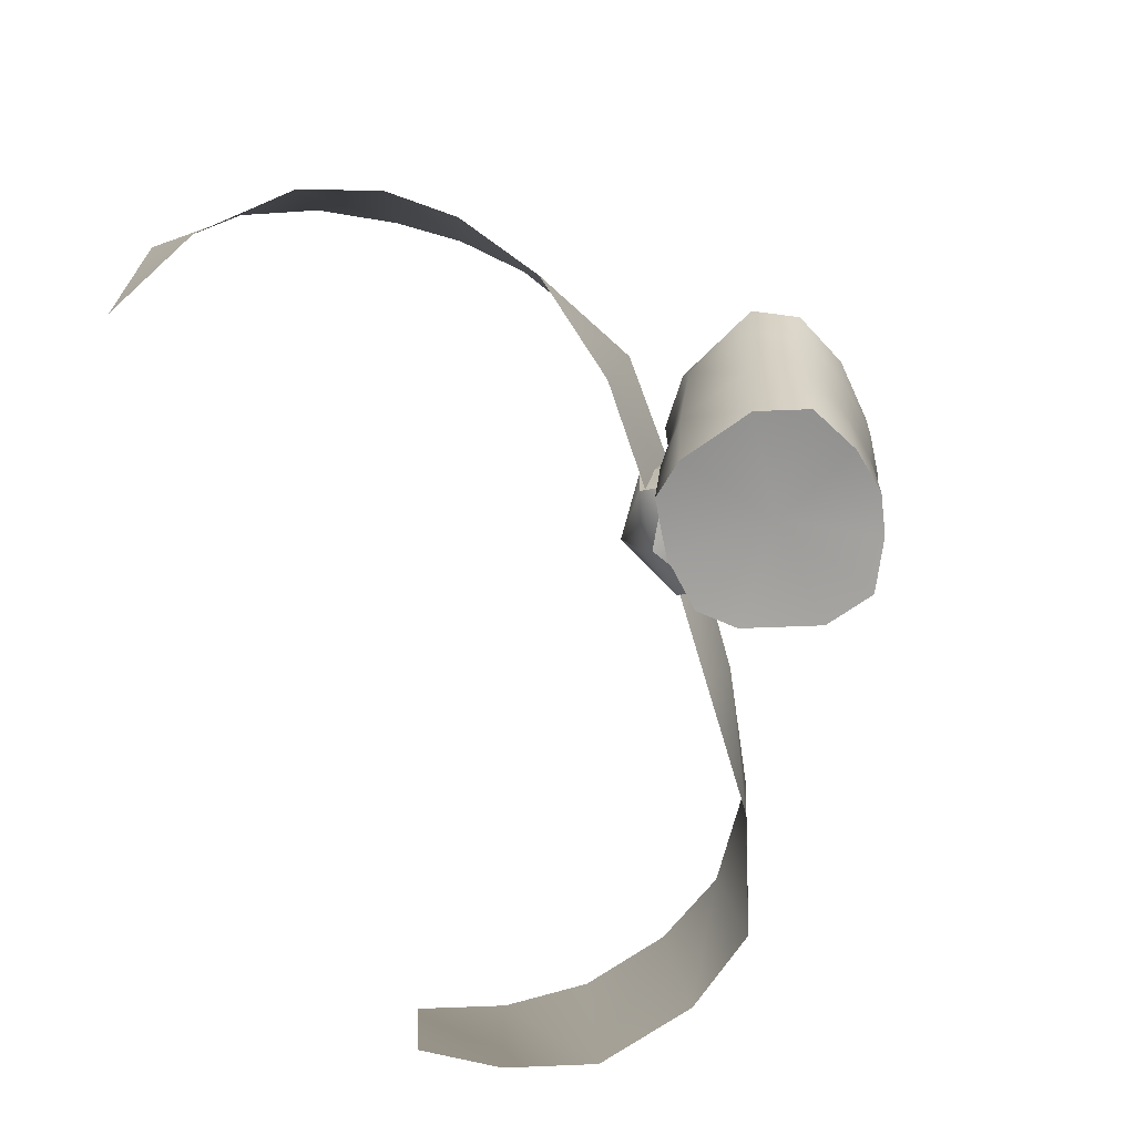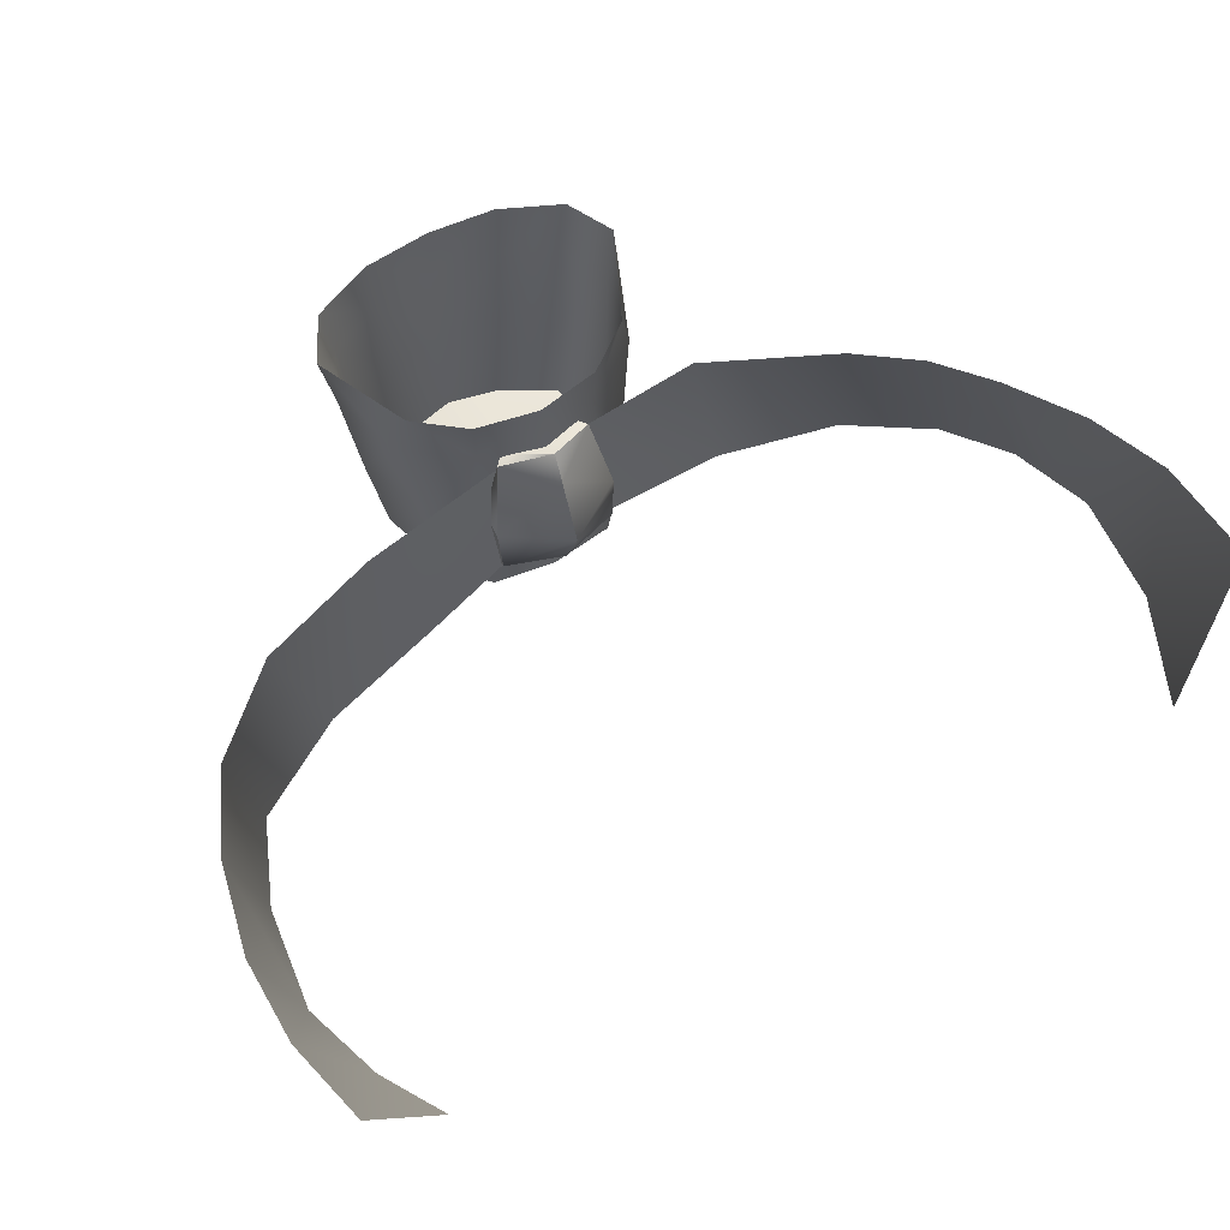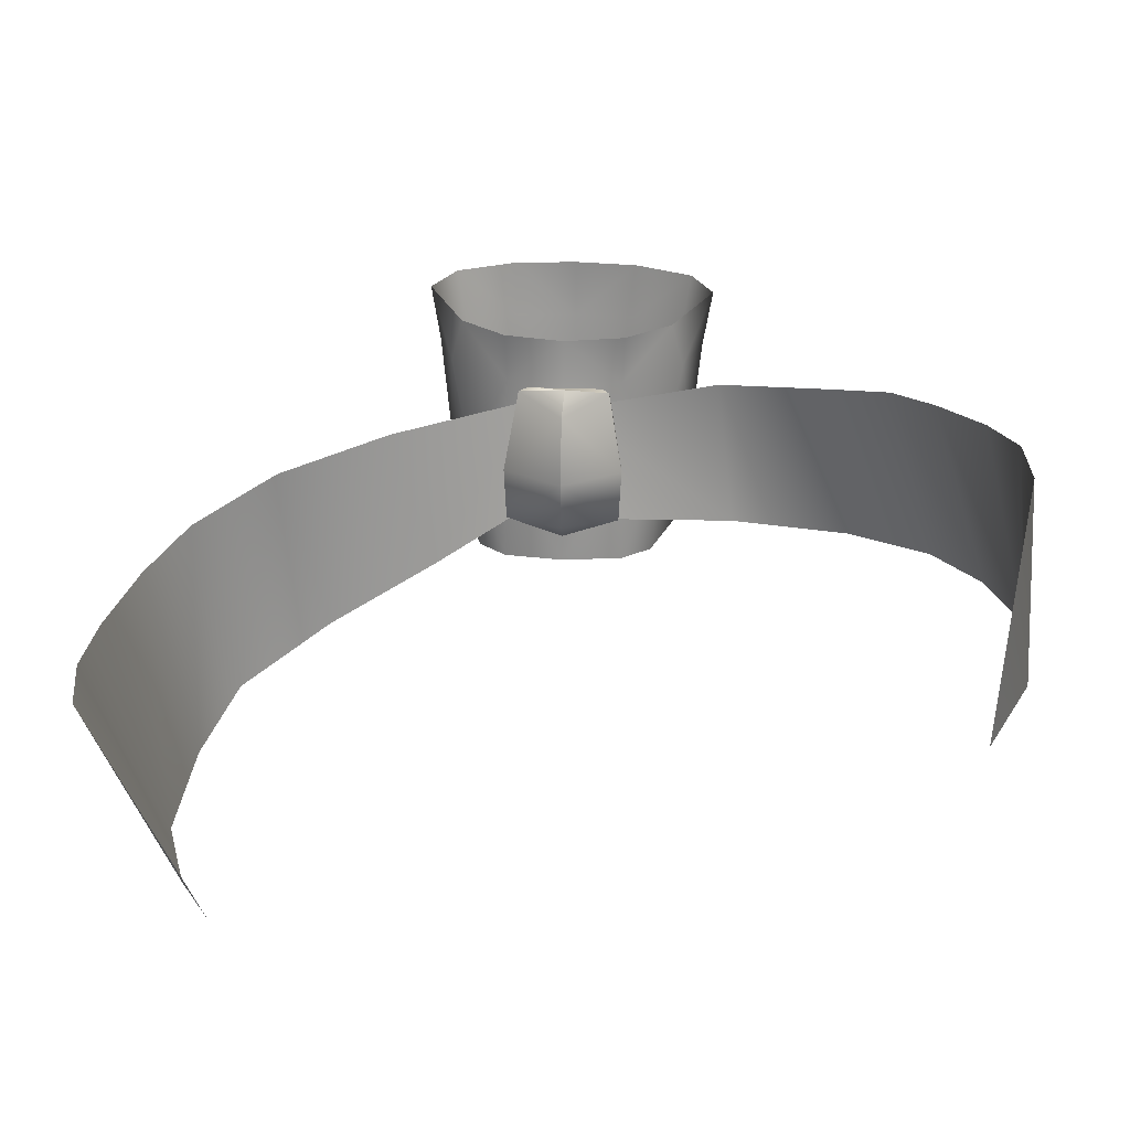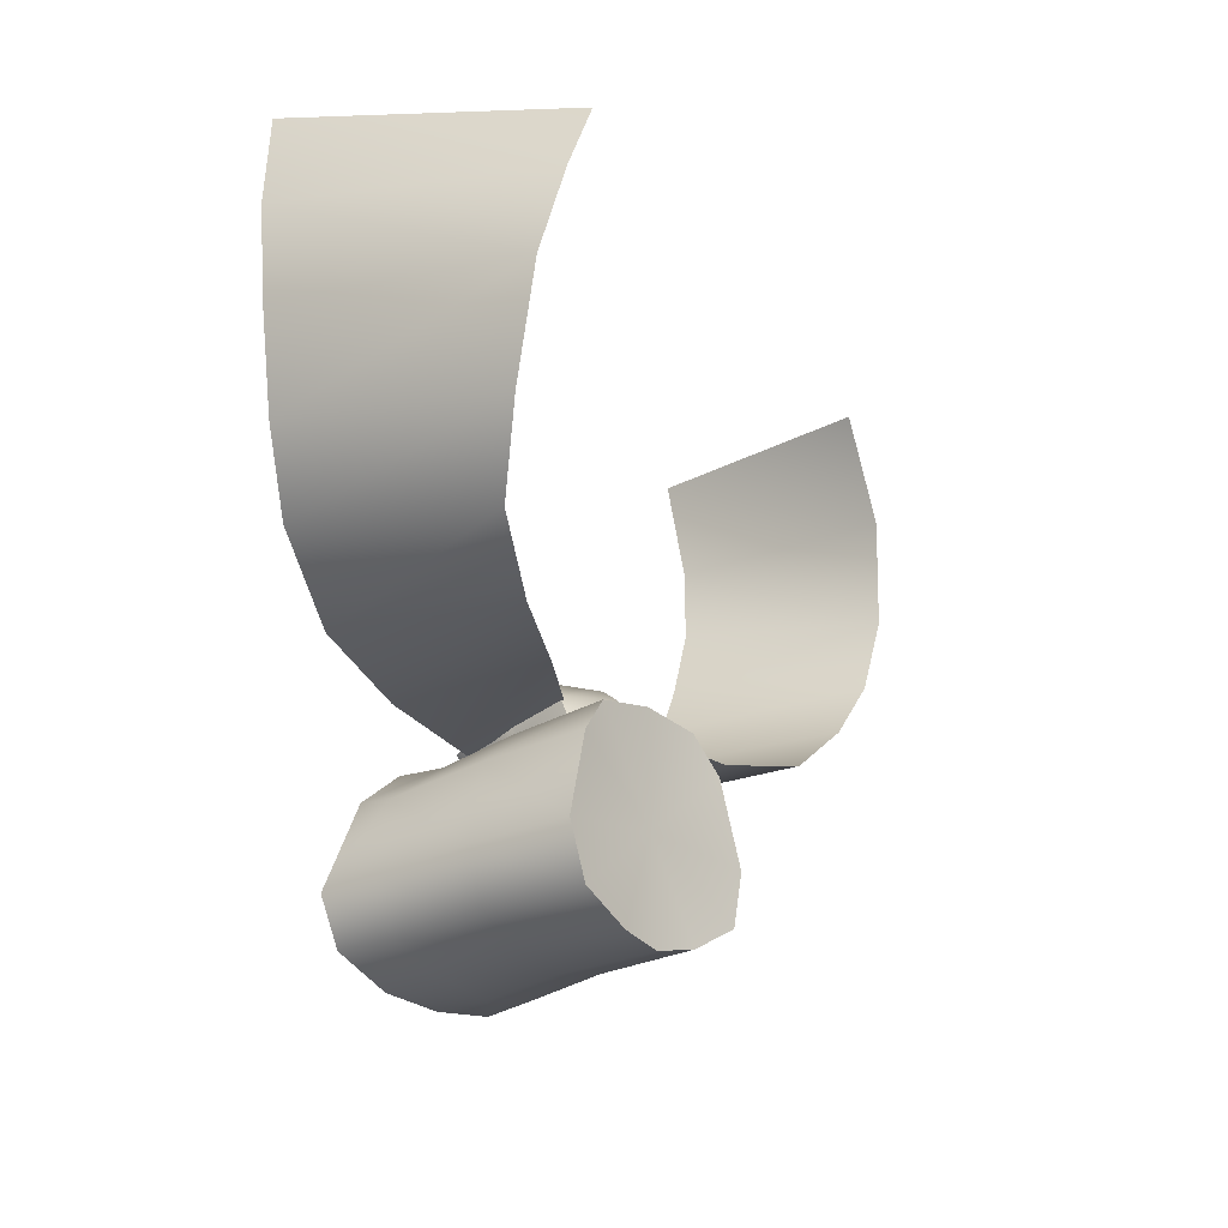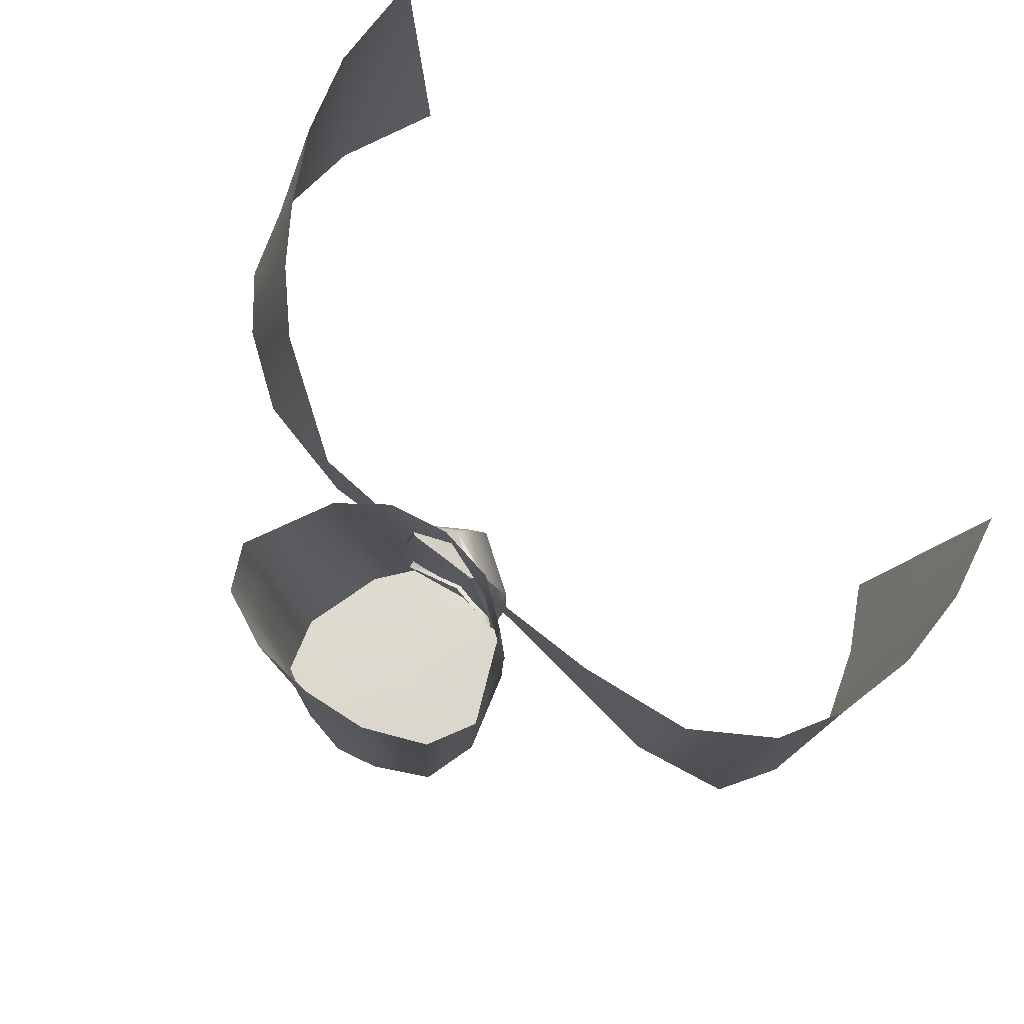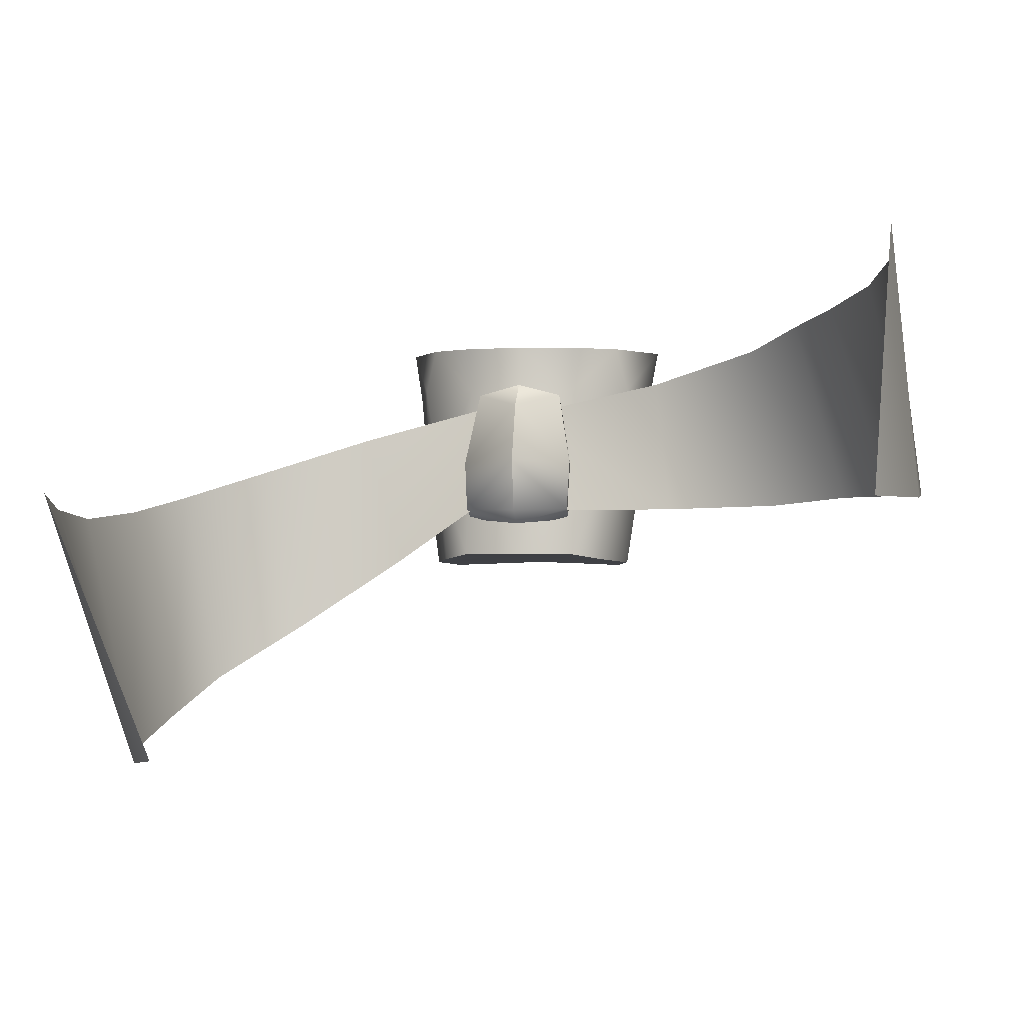
<metadata>
{"format":"obj","ext":"obj","renderer":"f3d","projection":"perspective","resolution":1024,"background":"white","views":[{"elev":-71.7,"azim":-70.5,"up":"+Z"},{"elev":61.4,"azim":150.7,"up":"+Z"},{"elev":27.6,"azim":-176.5,"up":"+Z"},{"elev":-20.5,"azim":130.1,"up":"+Y"},{"elev":68.6,"azim":38.6,"up":"+Z"},{"elev":-1.1,"azim":-171.5,"up":"+Z"}]}
</metadata>
<code>
g M_HairAcc
v -0 1.599 -0.1518
v 0.007599 1.594 -0.1528
v 0.008838 1.598 -0.1525
v -0 1.599 -0.1518
v 0.008838 1.598 -0.1525
v 0.00699 1.604 -0.1522
v -0 1.599 -0.1518
v 0.004724 1.607 -0.1517
v 6.197e-05 1.607 -0.1517
v 0.00699 1.604 -0.1522
v 0.004724 1.607 -0.1517
v -0 1.599 -0.1518
v -0.007599 1.594 -0.1528
v -0 1.599 -0.1518
v -0.008838 1.598 -0.1525
v -0.008838 1.598 -0.1525
v -0 1.599 -0.1518
v -0.00699 1.604 -0.1522
v -0.004724 1.607 -0.1517
v -0 1.599 -0.1518
v 6.197e-05 1.607 -0.1517
v -0.004724 1.607 -0.1517
v -0.00699 1.604 -0.1522
v -0 1.599 -0.1518
v -0 1.599 -0.1518
v -0.003549 1.592 -0.1526
v 0.0002196 1.591 -0.1525
v -0.007599 1.594 -0.1528
v -0.003549 1.592 -0.1526
v -0 1.599 -0.1518
v -0 1.599 -0.1518
v 0.003549 1.592 -0.1526
v 0.007599 1.594 -0.1528
v 0.0002196 1.591 -0.1525
v 0.003549 1.592 -0.1526
v -0 1.599 -0.1518
v -0.000149 1.608 -0.1367
v 0.003564 1.606 -0.1375
v 0.002883 1.605 -0.1374
v -0 1.609 -0.1386
v 0.003564 1.606 -0.1375
v 0.00467 1.608 -0.1436
v -0 1.611 -0.1434
v 0.004464 1.608 -0.1477
v 7.948e-05 1.609 -0.1478
v -7.477e-06 1.609 -0.149
v 0.004403 1.606 -0.1486
v -0.004464 1.608 -0.1477
v -0.004403 1.606 -0.1486
v -0 1.611 -0.1434
v -0.00467 1.608 -0.1436
v -0 1.609 -0.1386
v -0.003564 1.606 -0.1375
v -0.000149 1.608 -0.1367
v -7.477e-06 1.609 -0.149
v -6.913e-05 1.607 -0.1485
v -0.0001151 1.608 -0.1449
v 0.01041 1.608 -0.1522
v 0.002526 1.606 -0.1385
v 0.0139 1.606 -0.1415
v 0.01911 1.608 -0.1579
v 0.02279 1.608 -0.1444
v 0.0264 1.611 -0.1627
v 0.02887 1.613 -0.1468
v 0.02902 1.616 -0.1658
v 0.03165 1.618 -0.1481
v 0.02989 1.624 -0.1681
v 0.03326 1.626 -0.1488
v 0.03322 1.633 -0.1482
v 0.02766 1.63 -0.1684
v 0.03166 1.64 -0.1471
v 0.02458 1.636 -0.1677
v -0.01352 1.607 -0.1478
v -0.0009568 1.608 -0.1479
v -0.0002204 1.606 -0.1393
v -0.01211 1.606 -0.1367
v -0.02262 1.61 -0.1475
v -0.02086 1.612 -0.1344
v -0.02862 1.614 -0.147
v -0.02462 1.616 -0.1328
v -0.0323 1.618 -0.147
v -0.02751 1.62 -0.1318
v -0.03455 1.624 -0.147
v -0.03049 1.626 -0.1307
v -0.03205 1.632 -0.1294
v -0.03405 1.633 -0.1475
v -0.03184 1.64 -0.1278
v -0.03063 1.641 -0.1475
v -0 1.59 -0.1375
v -0.005078 1.59 -0.1329
v -0 1.59 -0.1329
v -0.004919 1.591 -0.1373
v -0 1.591 -0.1436
v -0.009706 1.592 -0.1329
v -0.003908 1.591 -0.1441
v 0.0002196 1.591 -0.1525
v -0.003549 1.592 -0.1526
v -0.008996 1.592 -0.1372
v -0.01152 1.596 -0.133
v -0.008487 1.593 -0.1447
v -0.007599 1.594 -0.1528
v -0.01077 1.596 -0.1373
v -0.009919 1.597 -0.145
v -0.008838 1.598 -0.1525
v -0.009259 1.602 -0.1368
v -0.008311 1.602 -0.1332
v -0.007868 1.603 -0.1441
v -0.00699 1.604 -0.1522
v -0.004724 1.607 -0.1517
v -0.004537 1.605 -0.1371
v -0.004714 1.605 -0.1332
v -0 1.606 -0.1332
v -0.004643 1.606 -0.1438
v 6.197e-05 1.607 -0.1517
v -0 1.607 -0.137
v -0 1.607 -0.1438
v 0.004643 1.606 -0.1438
v 0.004724 1.607 -0.1517
v 0.004537 1.605 -0.1371
v 0.004714 1.605 -0.1332
v 0.008311 1.602 -0.1332
v 0.007868 1.603 -0.1441
v 0.00699 1.604 -0.1522
v 0.008838 1.598 -0.1525
v 0.009259 1.602 -0.1368
v 0.01152 1.596 -0.133
v 0.009919 1.597 -0.145
v 0.007599 1.594 -0.1528
v 0.01077 1.596 -0.1373
v 0.008487 1.593 -0.1447
v 0.003549 1.592 -0.1526
v 0.008996 1.592 -0.1372
v 0.009706 1.592 -0.1329
v 0.003908 1.591 -0.1441
v 0.0002196 1.591 -0.1525
v -0 1.591 -0.1436
v 0.004919 1.591 -0.1373
v 0.005078 1.59 -0.1329
v -0 1.59 -0.1375
v -0 1.59 -0.1329
v 0.004513 1.606 -0.1438
v 0.004464 1.608 -0.1477
v 0.004403 1.606 -0.1486
v 0.00467 1.608 -0.1436
v 0.003564 1.606 -0.1375
v 0.004513 1.606 -0.1438
v 0.002883 1.605 -0.1374
v 0.00467 1.608 -0.1436
v -0.003564 1.606 -0.1375
v -0.000149 1.608 -0.1367
v -0.002883 1.605 -0.1374
v 0.002883 1.605 -0.1374
v -0.004464 1.608 -0.1477
v -0.004513 1.606 -0.1438
v -0.004403 1.606 -0.1486
v -0.00467 1.608 -0.1436
v -0.004513 1.606 -0.1438
v -0.003564 1.606 -0.1375
v -0.002883 1.605 -0.1374
v -0.00467 1.608 -0.1436
g M_HairAcc_0
f 3 2 1
f 6 5 4
f 9 8 7
f 12 11 10
f 15 14 13
f 18 17 16
f 21 20 19
f 24 23 22
f 27 26 25
f 30 29 28
f 33 32 31
f 36 35 34
f 39 38 37
f 41 40 37
f 42 40 41
f 43 40 42
f 42 44 43
f 45 43 44
f 44 46 45
f 44 47 46
f 48 45 46
f 48 46 49
f 45 48 50
f 51 50 48
f 50 51 52
f 51 53 52
f 53 54 52
f 56 55 47
f 56 49 55
f 59 58 57
f 60 58 59
f 58 60 61
f 62 61 60
f 61 62 63
f 64 63 62
f 64 65 63
f 64 66 65
f 67 65 66
f 67 66 68
f 68 69 67
f 67 69 70
f 71 70 69
f 72 70 71
f 75 74 73
f 76 75 73
f 73 77 76
f 78 76 77
f 77 79 78
f 78 79 80
f 81 80 79
f 82 80 81
f 81 83 82
f 82 83 84
f 83 85 84
f 83 86 85
f 87 85 86
f 87 86 88
f 91 90 89
f 89 90 92
f 89 92 93
f 94 92 90
f 93 92 95
f 93 95 96
f 96 95 97
f 98 92 94
f 98 95 92
f 94 99 98
f 100 97 95
f 100 95 98
f 101 97 100
f 99 102 98
f 100 98 102
f 100 103 101
f 103 100 102
f 103 104 101
f 99 105 102
f 105 103 102
f 106 105 99
f 107 104 103
f 107 103 105
f 107 108 104
f 108 107 109
f 106 110 105
f 110 107 105
f 110 106 111
f 112 110 111
f 113 109 107
f 110 113 107
f 113 114 109
f 110 112 115
f 110 115 113
f 114 113 116
f 113 115 116
f 114 116 117
f 117 116 115
f 117 118 114
f 119 115 112
f 119 117 115
f 112 120 119
f 119 120 121
f 117 122 118
f 119 122 117
f 123 118 122
f 122 124 123
f 121 125 119
f 119 125 122
f 121 126 125
f 122 127 124
f 122 125 127
f 127 128 124
f 126 129 125
f 125 129 127
f 130 128 127
f 127 129 130
f 130 131 128
f 126 132 129
f 130 129 132
f 133 132 126
f 130 134 131
f 132 134 130
f 135 131 134
f 135 134 136
f 133 137 132
f 132 137 134
f 136 134 137
f 133 138 137
f 136 137 139
f 139 137 138
f 139 138 140
f 143 142 141
f 141 142 144
f 147 146 145
f 145 146 148
f 151 150 149
f 151 152 150
f 155 154 153
f 154 156 153
f 159 158 157
f 158 160 157

</code>
